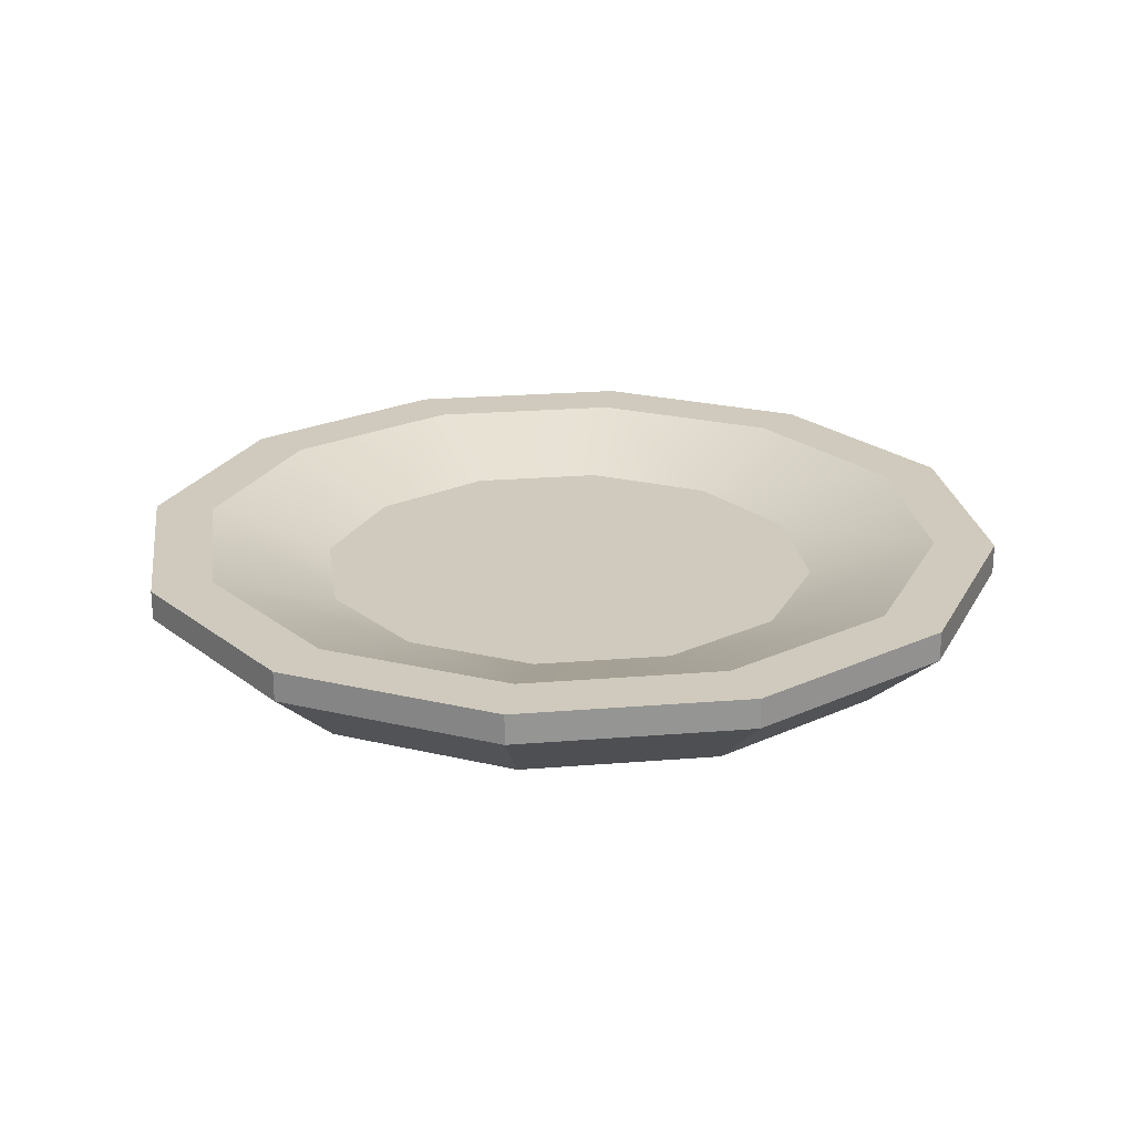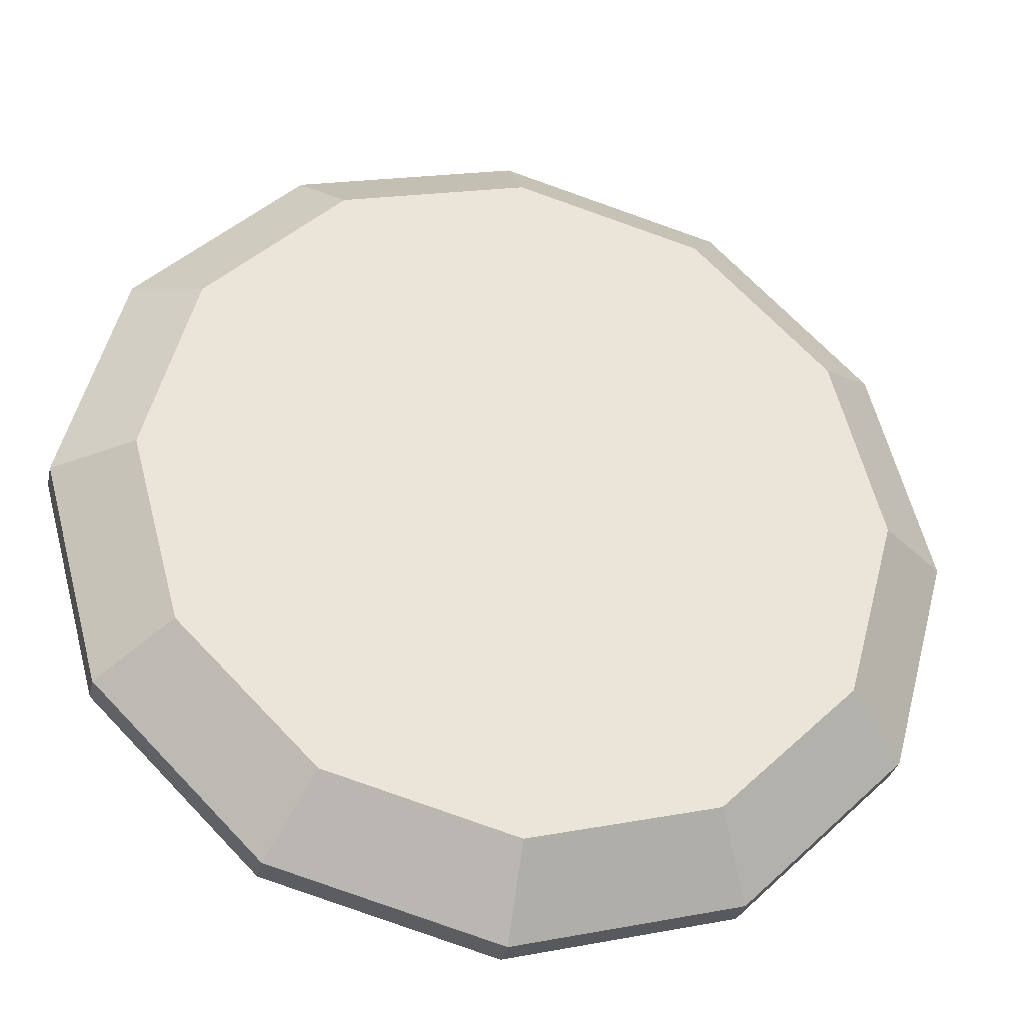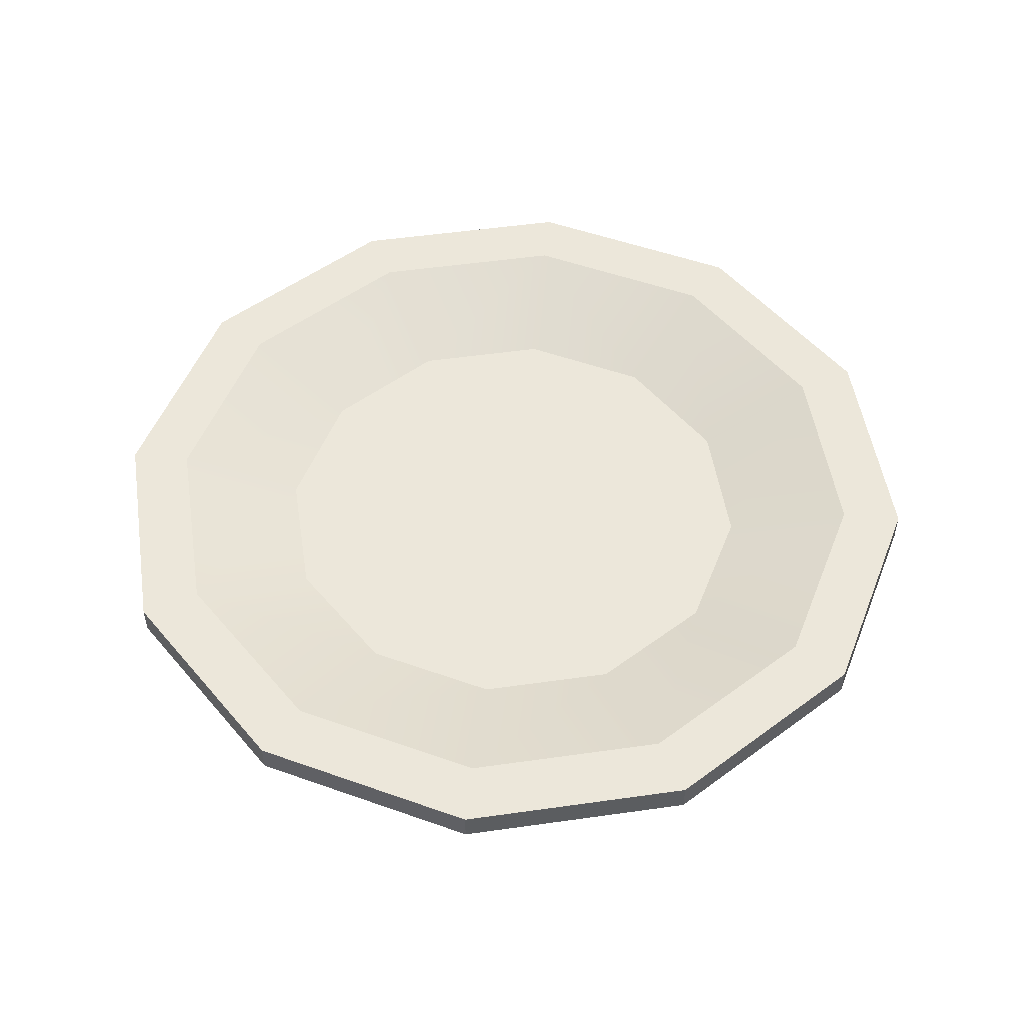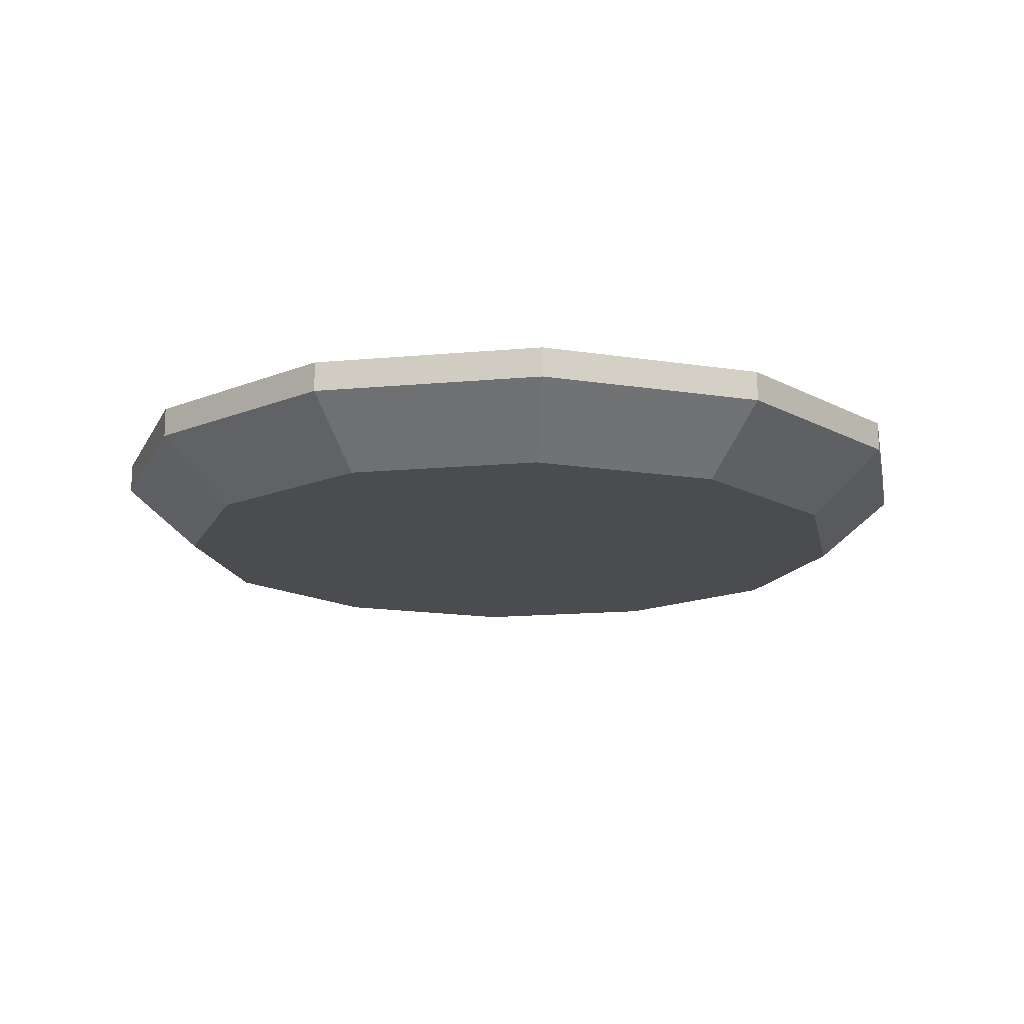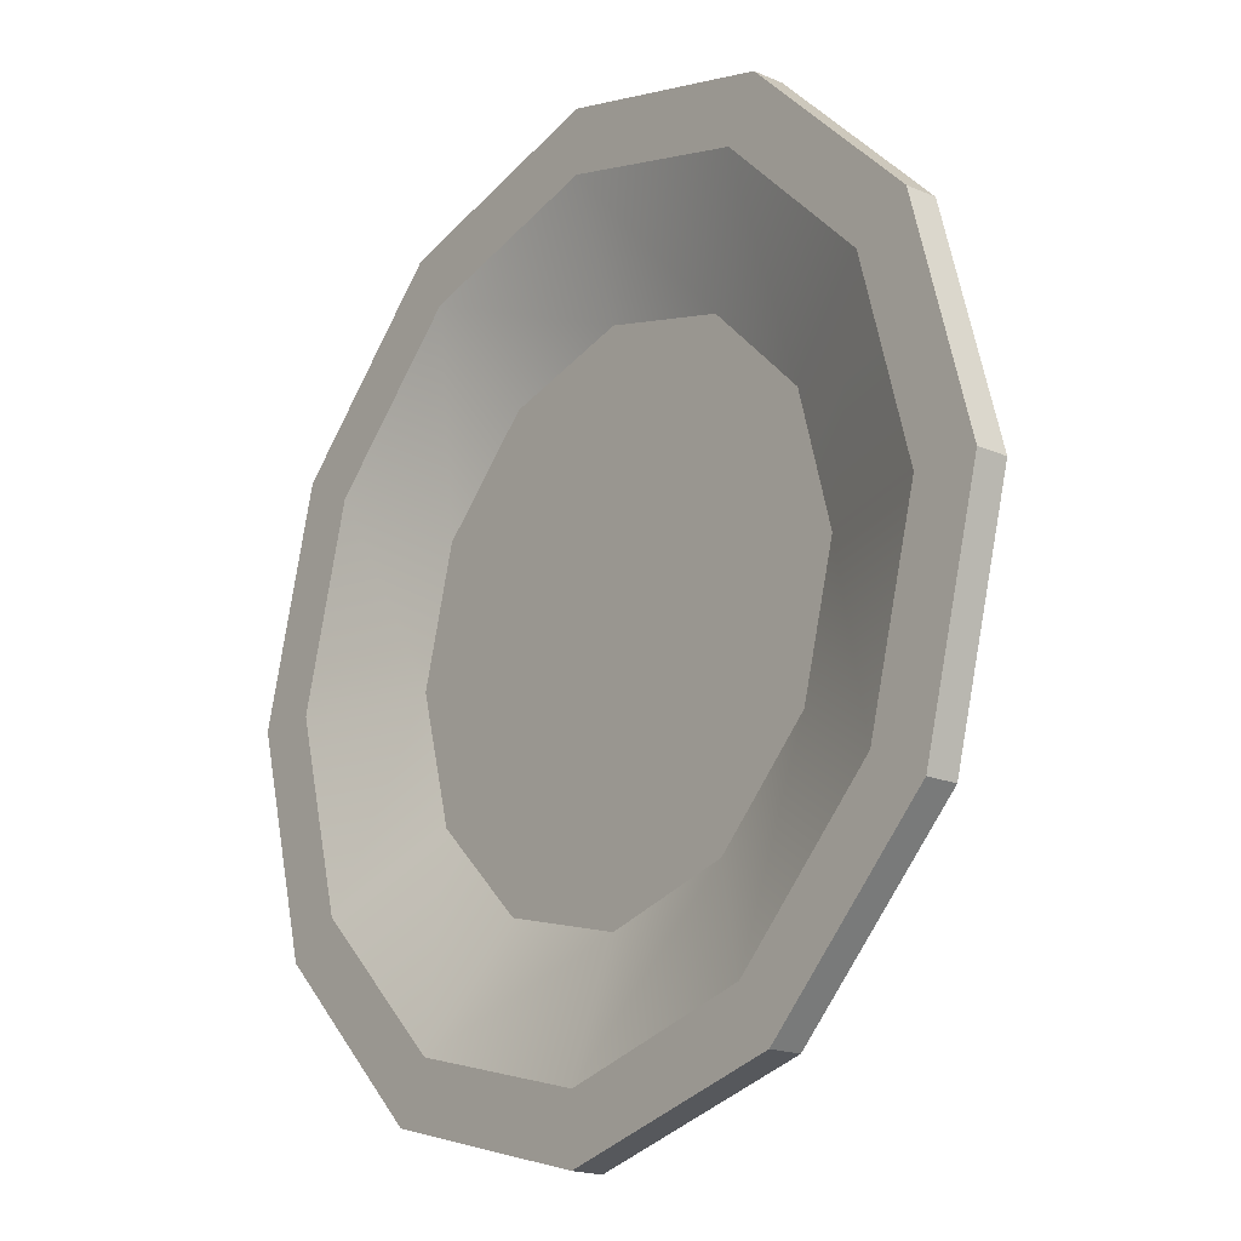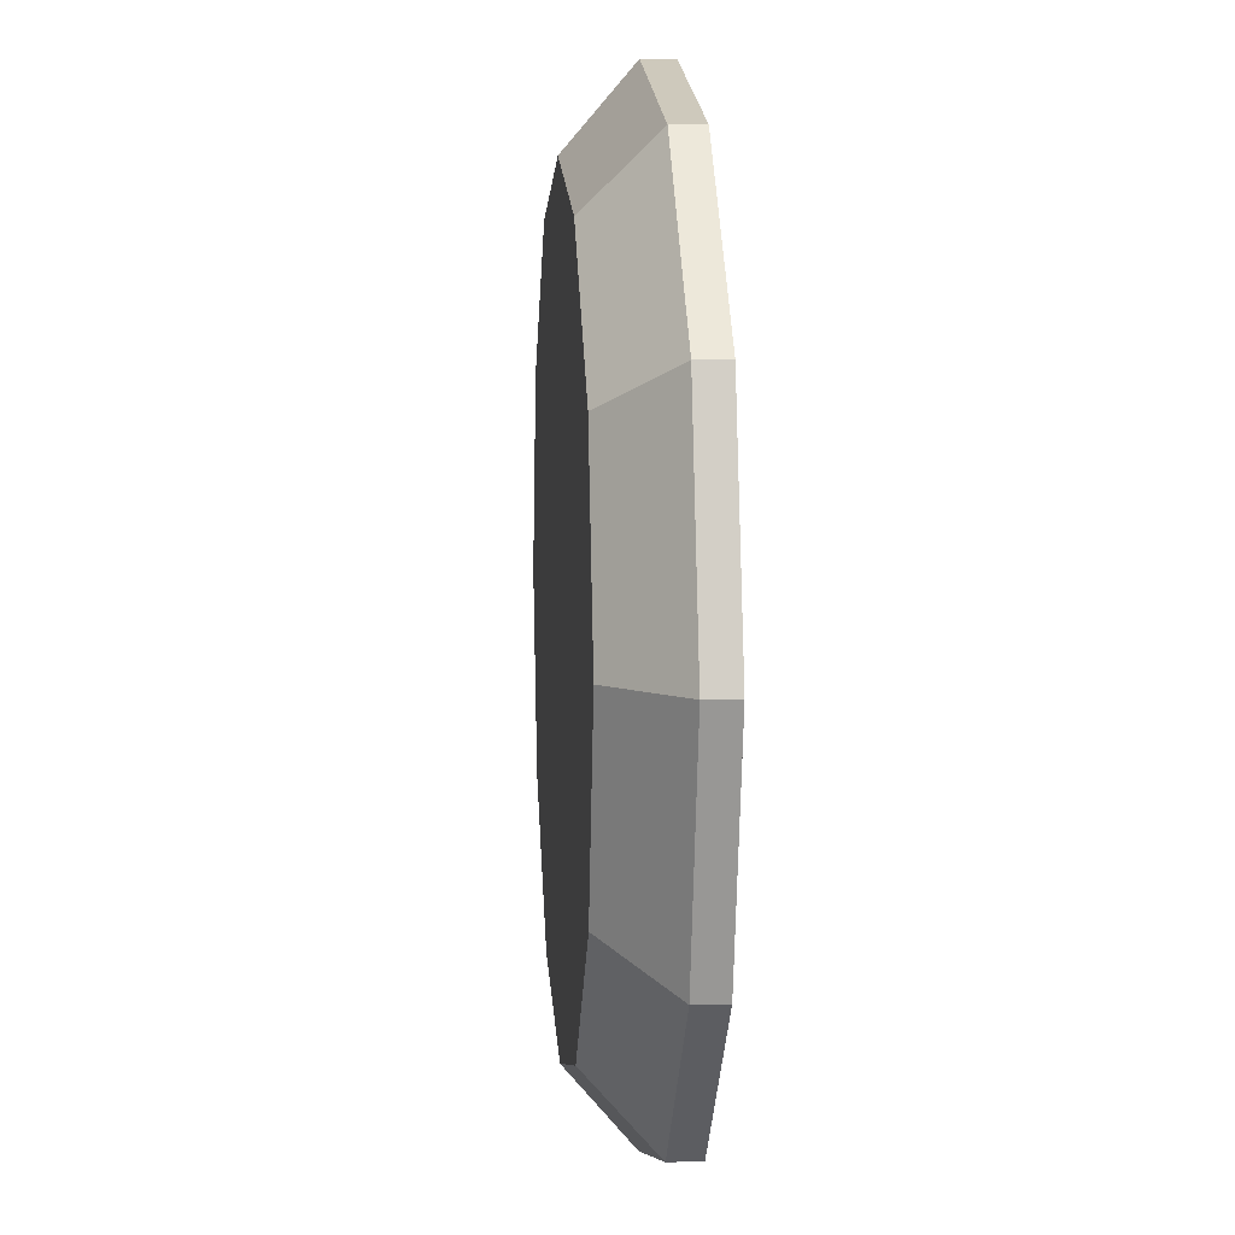
<metadata>
{"format":"obj","ext":"obj","renderer":"f3d","projection":"perspective","resolution":1024,"background":"white","views":[{"elev":23.1,"azim":-52.9,"up":"+Y"},{"elev":-32.2,"azim":-12.4,"up":"+Z"},{"elev":51.3,"azim":-143.8,"up":"+Y"},{"elev":-15.0,"azim":146.2,"up":"+Y"},{"elev":-18.7,"azim":-129.3,"up":"+Z"},{"elev":7.1,"azim":85.2,"up":"+Z"}]}
</metadata>
<code>
g cupSaucer
v 0.08918 0.026 -0.1545
v 0.1545 0.026 -0.08918
v 0.08918 0.038 -0.1545
v 0.1545 0.038 -0.08918
v -0.1536 0.038 0
v -0.133 0.038 -0.0768
v -0.103 0.022 0
v -0.0892 0.022 -0.0515
v -0.0768 0.038 -0.133
v -0.0515 0.022 -0.0892
v 0 0.038 -0.1536
v 1.263e-15 0.022 -0.103
v -0.133 0.038 0.0768
v -0.0892 0.022 0.0515
v -0.0768 0.038 0.133
v -0.0515 0.022 0.0892
v 0 0.038 0.1536
v 1.263e-15 0.022 0.103
v 0.0768 0.038 0.133
v 0.0515 0.022 0.0892
v 0.0892 0.022 0.0515
v 0.133 0.038 0.0768
v 0.103 0.022 0
v 0.1536 0.038 0
v 0.133 0.038 -0.0768
v 0.0892 0.022 -0.0515
v 0.0768 0.038 -0.133
v 0.0515 0.022 -0.0892
v -0.1545 0.026 -0.08918
v -0.08918 0.026 -0.1545
v -0.1545 0.038 -0.08918
v -0.08918 0.038 -0.1545
v 0.08918 0.026 0.1545
v 0.08918 0.038 0.1545
v 0.1545 0.026 0.08918
v 0.1545 0.038 0.08918
v -0.08918 0.038 0.1545
v -0.08918 0.026 0.1545
v -0.1545 0.038 0.08918
v -0.1545 0.026 0.08918
v -1.805e-16 0.026 0.1784
v -1.805e-16 0.038 0.1784
v -0.1784 0.038 0
v -1.805e-16 0.038 -0.1784
v 0.1784 0.038 0
v -0.1784 0.026 0
v 0.1784 0.026 0
v -1.805e-16 0.026 -0.1784
v 1.805e-16 0 -0.148
v 0.074 0 -0.1282
v 0.1282 0 0.074
v 0.148 0 0
v -0.148 0 0
v -0.1282 0 -0.074
v -0.074 0 0.1282
v 1.805e-16 0 0.148
v -0.1282 0 0.074
v 0.1282 0 -0.074
v -0.074 0 -0.1282
v 0.074 0 0.1282
f 3 2 1
f 2 3 4
f 7 6 5
f 6 7 8
f 8 9 6
f 9 8 10
f 10 11 9
f 11 10 12
f 13 7 5
f 7 13 14
f 15 14 13
f 14 15 16
f 17 16 15
f 16 17 18
f 19 18 17
f 18 19 20
f 19 21 20
f 21 19 22
f 22 23 21
f 23 22 24
f 25 23 24
f 23 25 26
f 27 26 25
f 26 27 28
f 27 12 28
f 12 27 11
f 31 30 29
f 30 31 32
f 35 34 33
f 34 35 36
f 39 38 37
f 38 39 40
f 42 38 41
f 38 42 37
f 39 31 43
f 31 39 5
f 5 39 13
f 13 39 37
f 13 37 15
f 15 37 42
f 15 42 17
f 17 42 34
f 17 34 19
f 19 34 22
f 22 34 36
f 22 36 24
f 6 31 5
f 31 6 32
f 32 6 9
f 32 9 44
f 44 9 11
f 44 11 3
f 3 11 27
f 3 27 25
f 3 25 4
f 4 25 24
f 4 24 36
f 4 36 45
f 43 40 39
f 40 43 46
f 47 36 35
f 36 47 45
f 31 46 43
f 46 31 29
f 2 45 47
f 45 2 4
f 34 41 33
f 41 34 42
f 44 1 48
f 1 44 3
f 14 8 7
f 8 14 16
f 8 16 10
f 10 16 18
f 10 18 12
f 12 18 20
f 12 20 28
f 28 20 21
f 28 21 26
f 26 21 23
f 32 48 30
f 48 32 44
f 1 49 48
f 49 1 50
f 52 35 51
f 35 52 47
f 29 53 46
f 53 29 54
f 55 41 38
f 41 55 56
f 57 38 40
f 38 57 55
f 2 52 58
f 52 2 47
f 48 59 30
f 59 48 49
f 54 57 53
f 57 54 55
f 55 54 59
f 55 59 49
f 55 49 56
f 56 49 50
f 56 50 60
f 60 50 51
f 51 50 58
f 51 58 52
f 53 40 46
f 40 53 57
f 51 33 60
f 33 51 35
f 56 33 41
f 33 56 60
f 30 54 29
f 54 30 59
f 1 58 50
f 58 1 2

</code>
